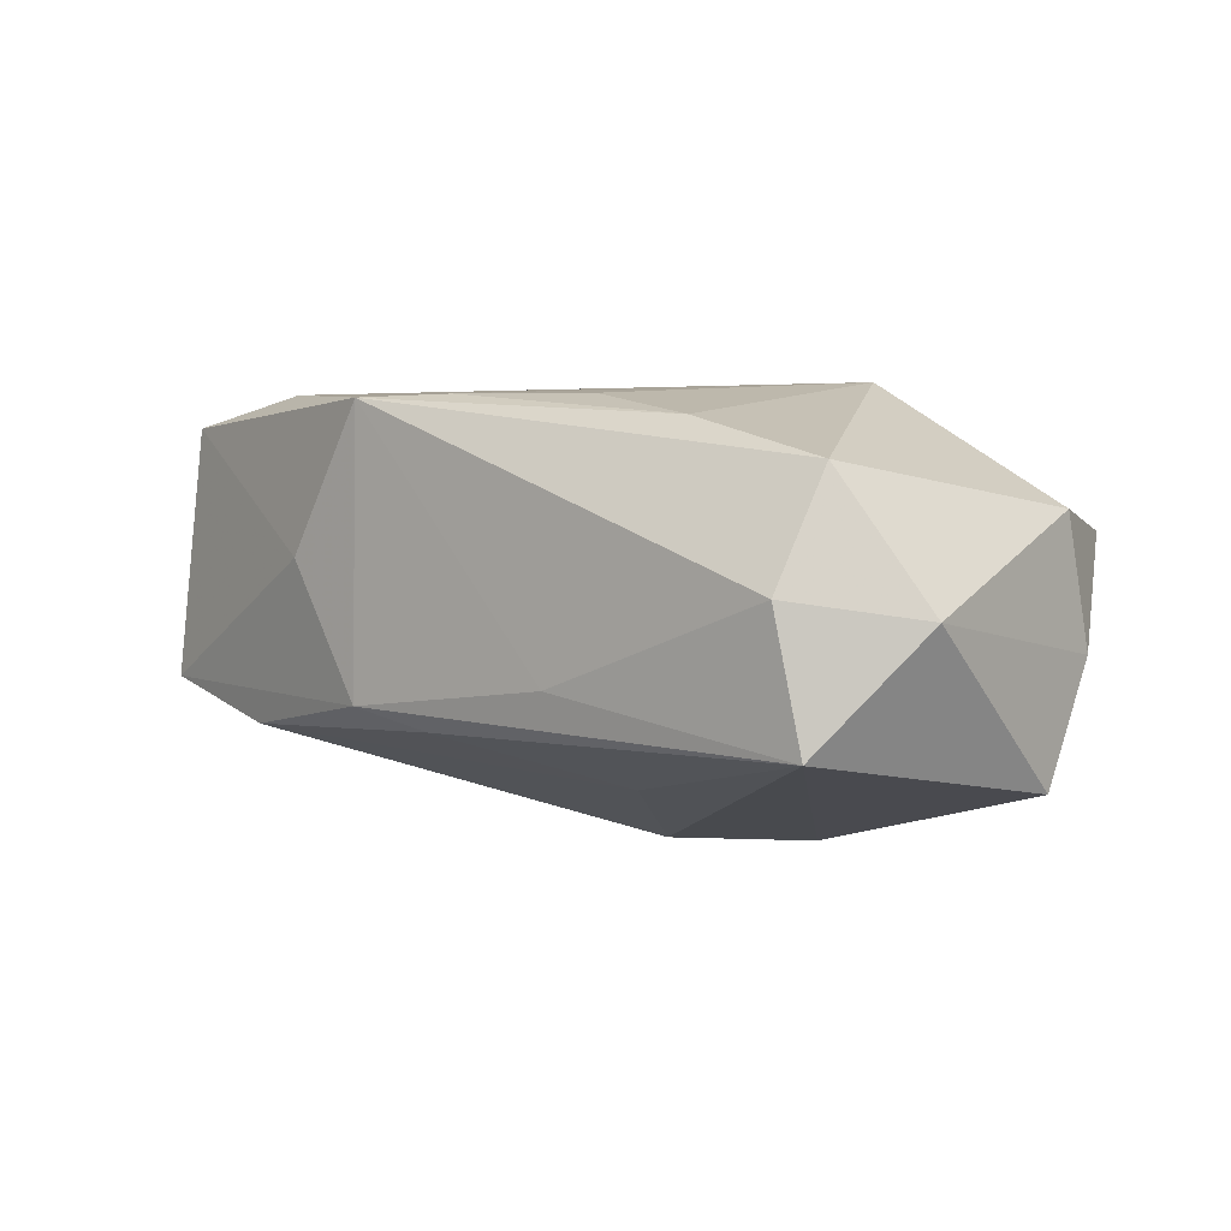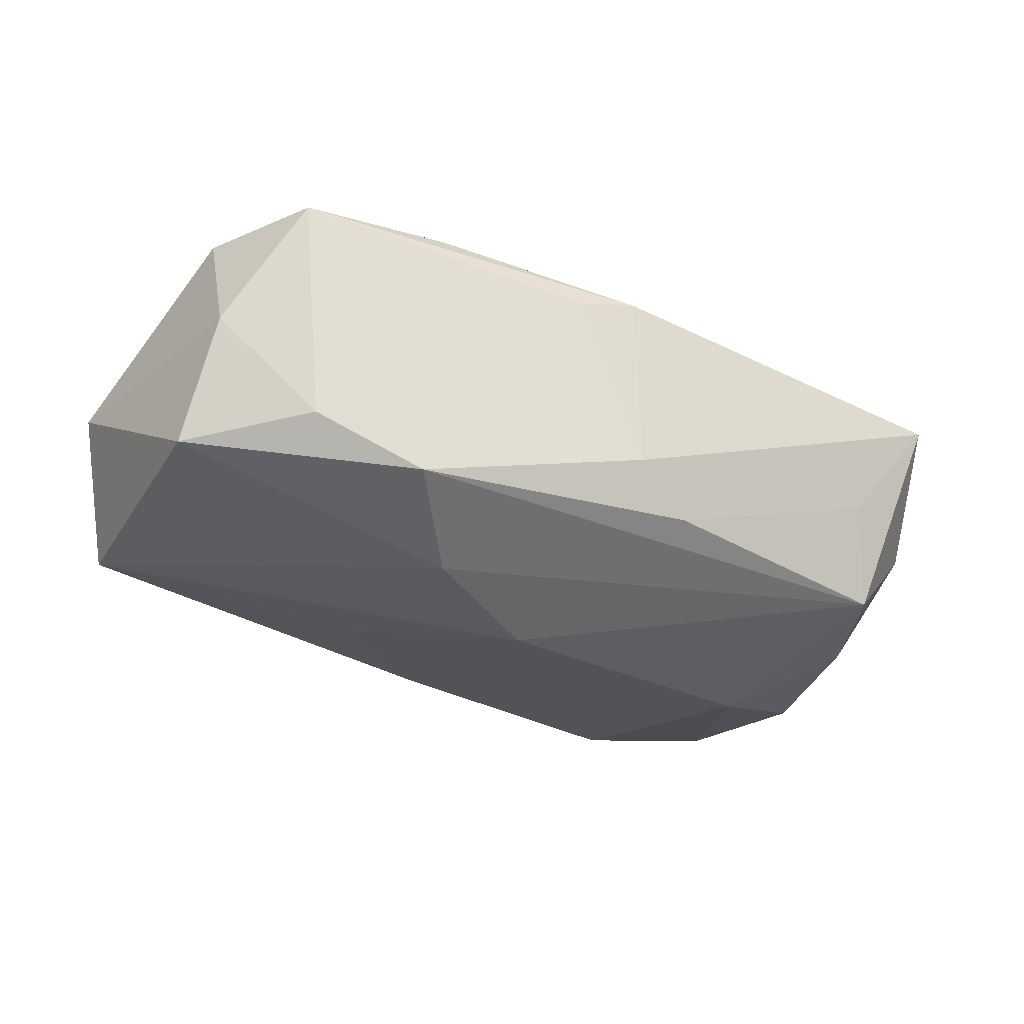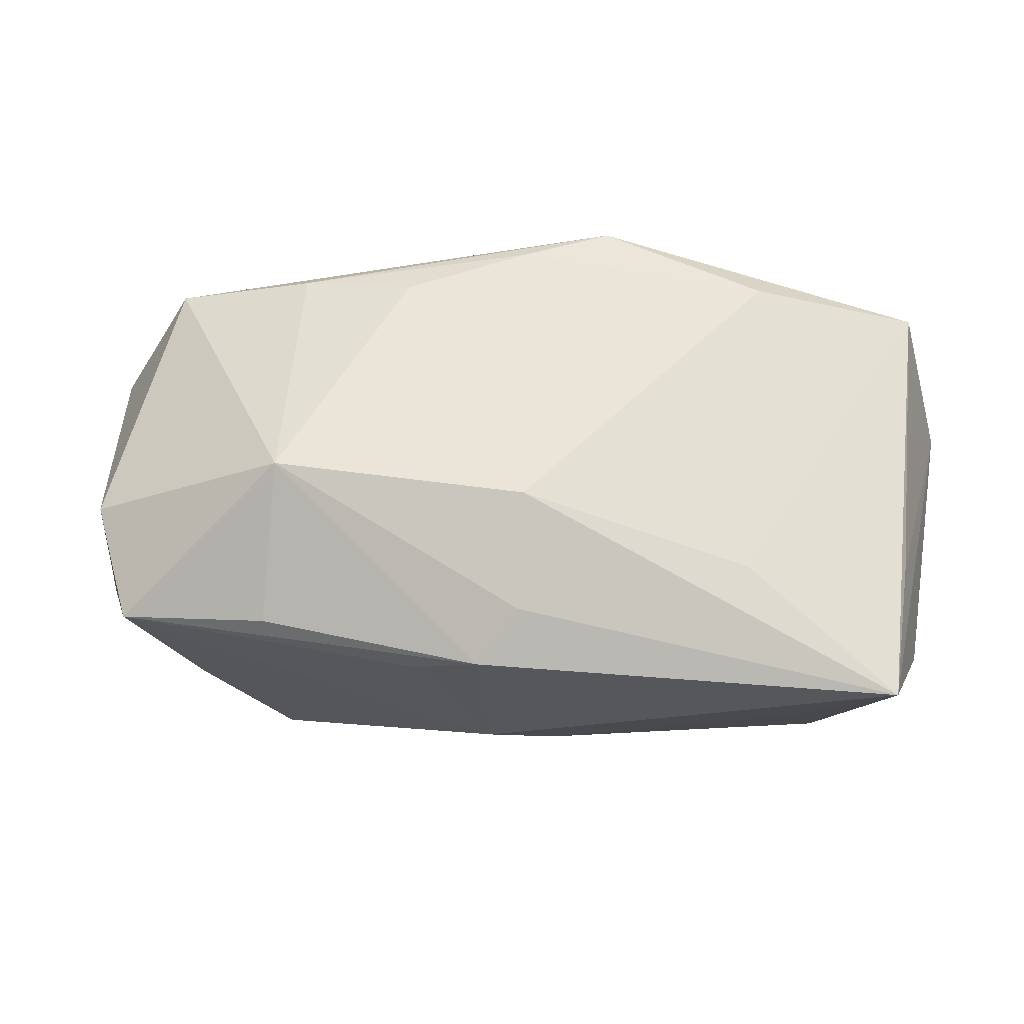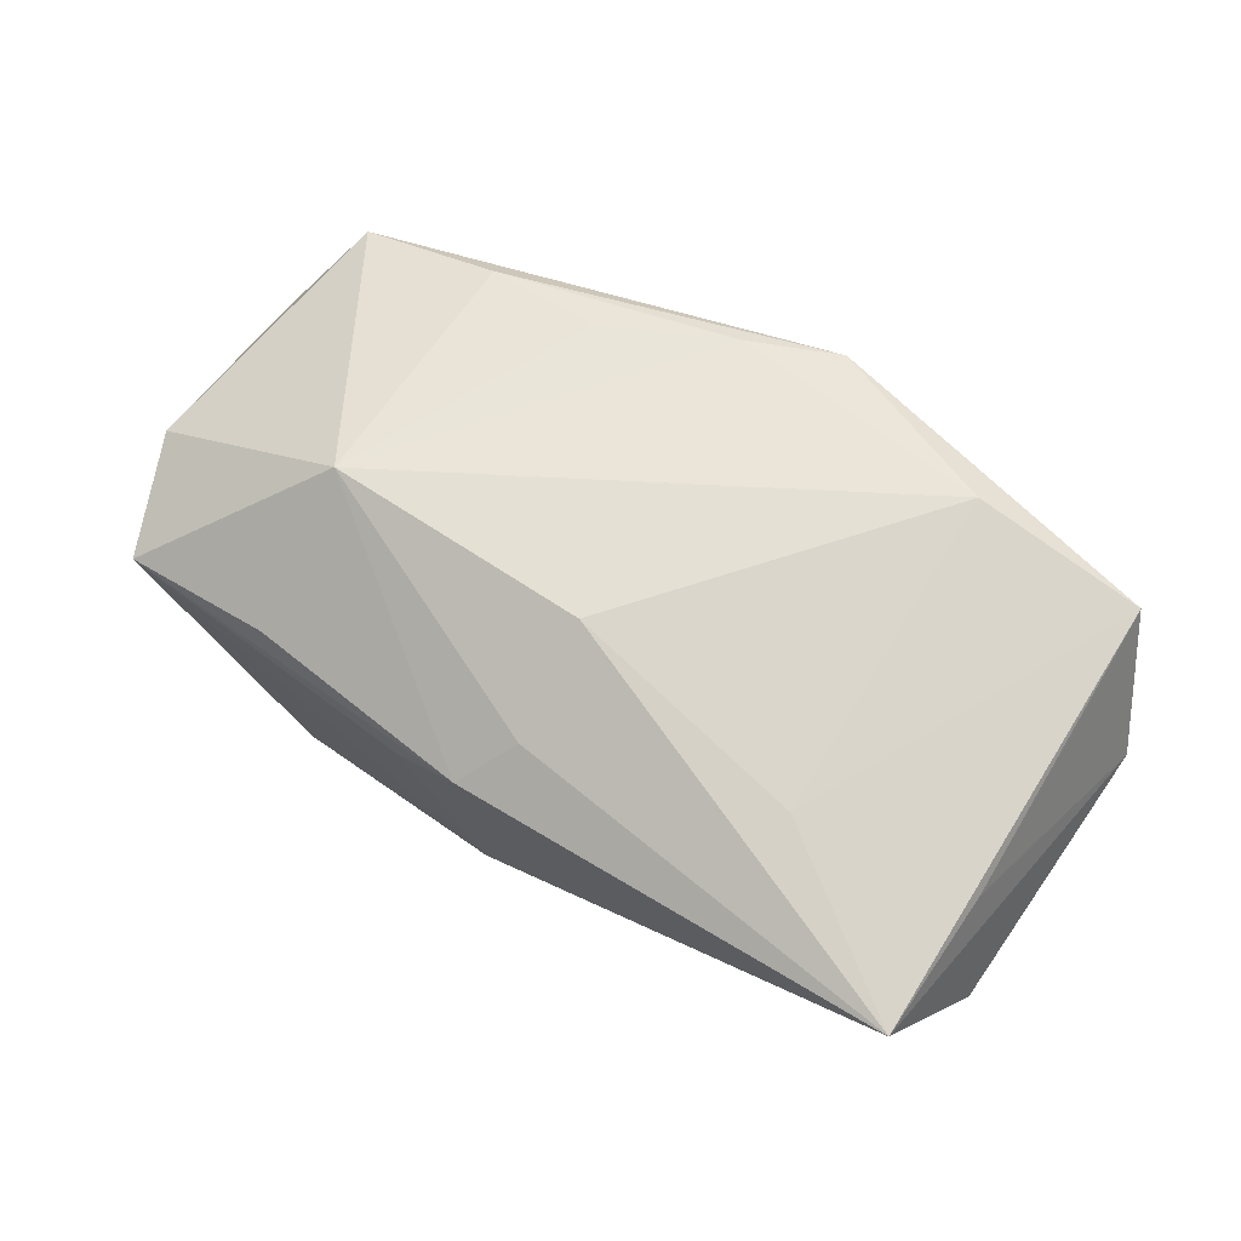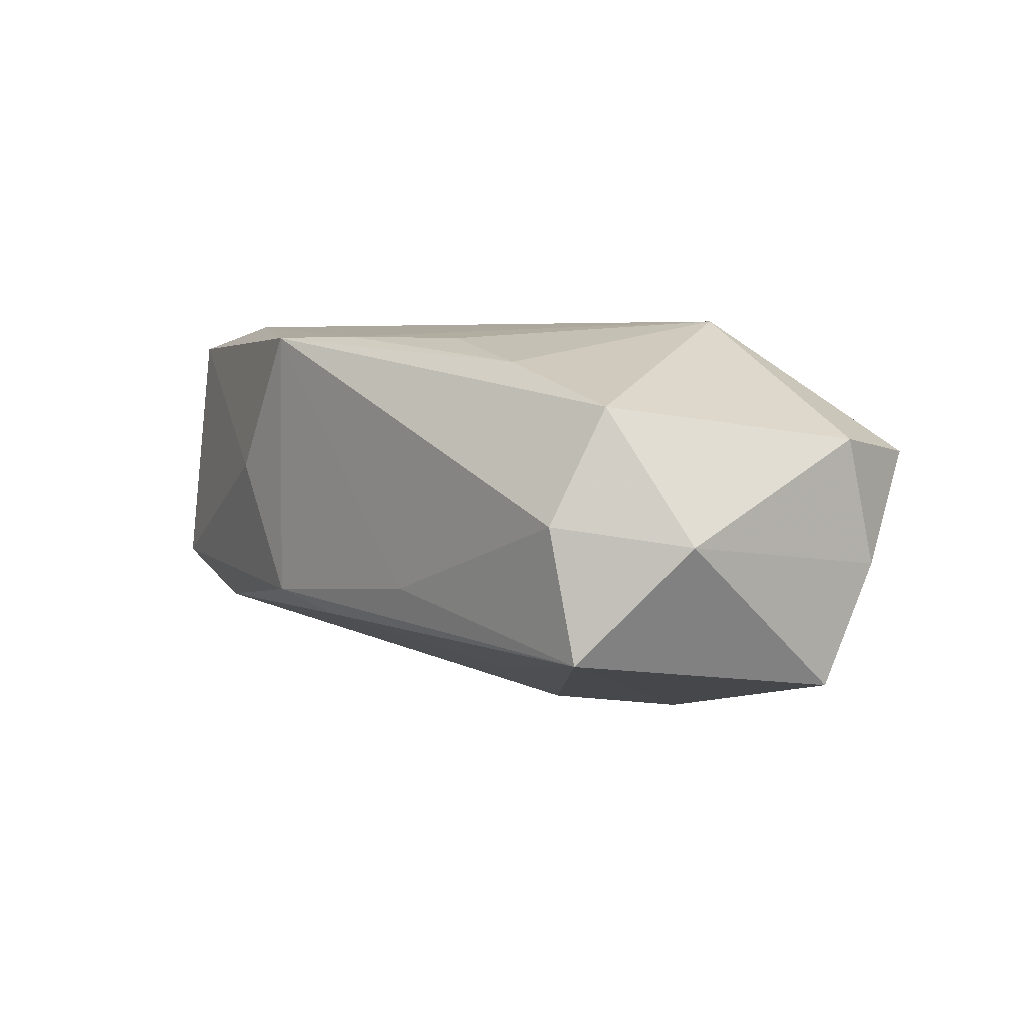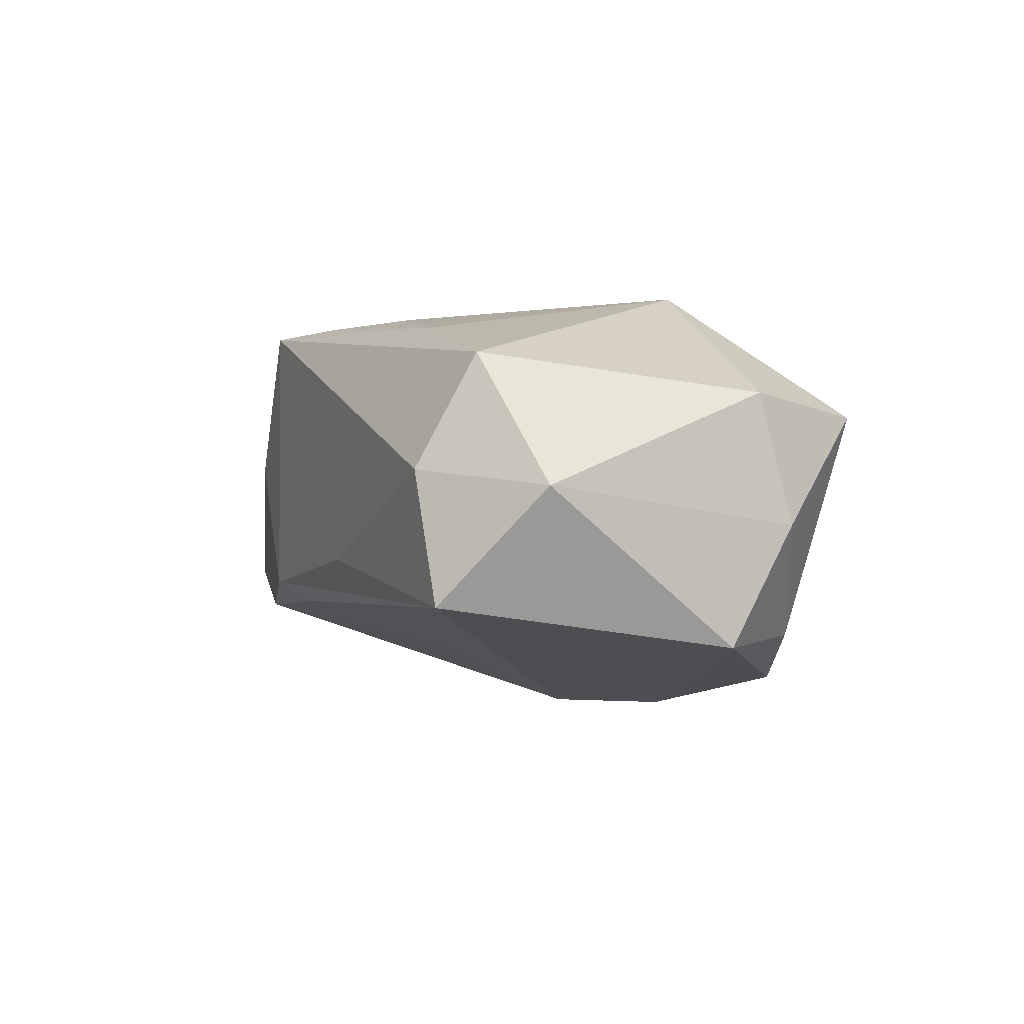
<metadata>
{"format":"obj","ext":"obj","renderer":"f3d","projection":"perspective","resolution":1024,"background":"white","views":[{"elev":0.6,"azim":-136.4,"up":"+Z"},{"elev":-37.9,"azim":-34.1,"up":"+Z"},{"elev":59.5,"azim":5.8,"up":"+Z"},{"elev":65.2,"azim":32.1,"up":"+Z"},{"elev":4.0,"azim":-125.1,"up":"+Z"},{"elev":-3.0,"azim":-109.0,"up":"+Z"}]}
</metadata>
<code>
v -0.01122 0.009052 -0.01405
v -0.03649 -0.01094 -0.00412
v 0.001523 -0.008404 0.01613
v -0.01204 0.01969 -0.006483
v -0.01107 0.01321 0.01457
v 0.02088 -0.01192 0.01315
v 0.006416 0.02083 0.01478
v -0.03894 0.01022 -0.001599
v 0.03462 0.002758 0.01194
v 0.0005867 0.01891 -0.009912
v 0.03717 -0.0127 0.0002183
v 0.03463 -0.009324 0.01045
v -0.0009081 0.01781 0.01482
v -0.02872 -0.01419 -0.01282
v 0.03725 0.005476 -0.007798
v -0.00121 -0.02102 0.008239
v -0.03673 -0.008069 0.006221
v 0.02917 -0.01538 -0.00949
v -0.0001885 -0.01991 -0.008556
v -0.01987 -0.007628 0.01613
v -0.03175 0.01859 -9.814e-05
v 0.03448 0.01627 -0.006655
v -0.03337 0.0174 -0.01067
v -0.002321 -0.004003 -0.0191
v 0.0218 0.0178 -0.0101
v -0.03268 0.01392 0.008988
v -0.03658 -0.005721 -0.01376
v 0.01378 0.02067 0.002984
v 0.03835 0.008795 0.003005
v -0.006588 -0.02063 0.005812
v -0.01336 -0.00913 -0.01896
v 0.0343 0.01419 0.01413
v -0.02013 -0.01678 -0.0166
v -0.0208 0.0143 0.01248
v -0.02002 -0.01849 0.00771
v -0.03284 -0.01791 0.004907
v 0.02671 -0.0186 -0.001175
v 0.03414 -0.02102 0.009741
v 0.001866 -0.01699 0.01139
v 0.02488 4.198e-05 -0.01412
v 0.006863 0.02068 -0.008131
v 0.005448 -0.0182 -0.01157
v 0.02057 0.01482 0.01613
v 0.03387 -0.006559 -0.00863
f 8 26 21
f 21 26 7
f 6 3 38
f 24 18 31
f 20 36 35
f 17 36 20
f 20 26 17
f 17 26 8
f 2 27 14
f 14 36 2
f 36 17 2
f 8 27 2
f 2 17 8
f 7 26 34
f 34 26 20
f 20 5 34
f 37 18 38
f 42 18 37
f 38 19 37
f 37 19 42
f 32 6 38
f 28 41 7
f 28 22 41
f 7 32 28
f 28 32 22
f 38 18 11
f 41 22 25
f 40 18 24
f 24 25 40
f 40 25 22
f 42 19 33
f 14 27 33
f 27 31 33
f 33 18 42
f 33 31 18
f 33 36 14
f 33 19 36
f 1 25 24
f 8 21 23
f 23 27 8
f 23 31 27
f 24 31 23
f 23 1 24
f 39 3 20
f 38 3 39
f 16 19 38
f 38 39 16
f 16 35 36
f 20 35 16
f 16 39 20
f 7 34 13
f 13 34 5
f 13 5 20
f 43 32 7
f 20 3 43
f 3 6 43
f 6 32 43
f 43 13 20
f 7 13 43
f 15 40 22
f 12 32 38
f 41 23 4
f 4 23 21
f 7 41 4
f 4 21 7
f 41 25 10
f 10 23 41
f 25 1 10
f 1 23 10
f 36 19 30
f 30 16 36
f 19 16 30
f 44 11 18
f 44 15 11
f 18 40 44
f 40 15 44
f 11 15 29
f 22 32 29
f 29 15 22
f 38 11 29
f 29 12 38
f 32 12 9
f 9 29 32
f 12 29 9

</code>
